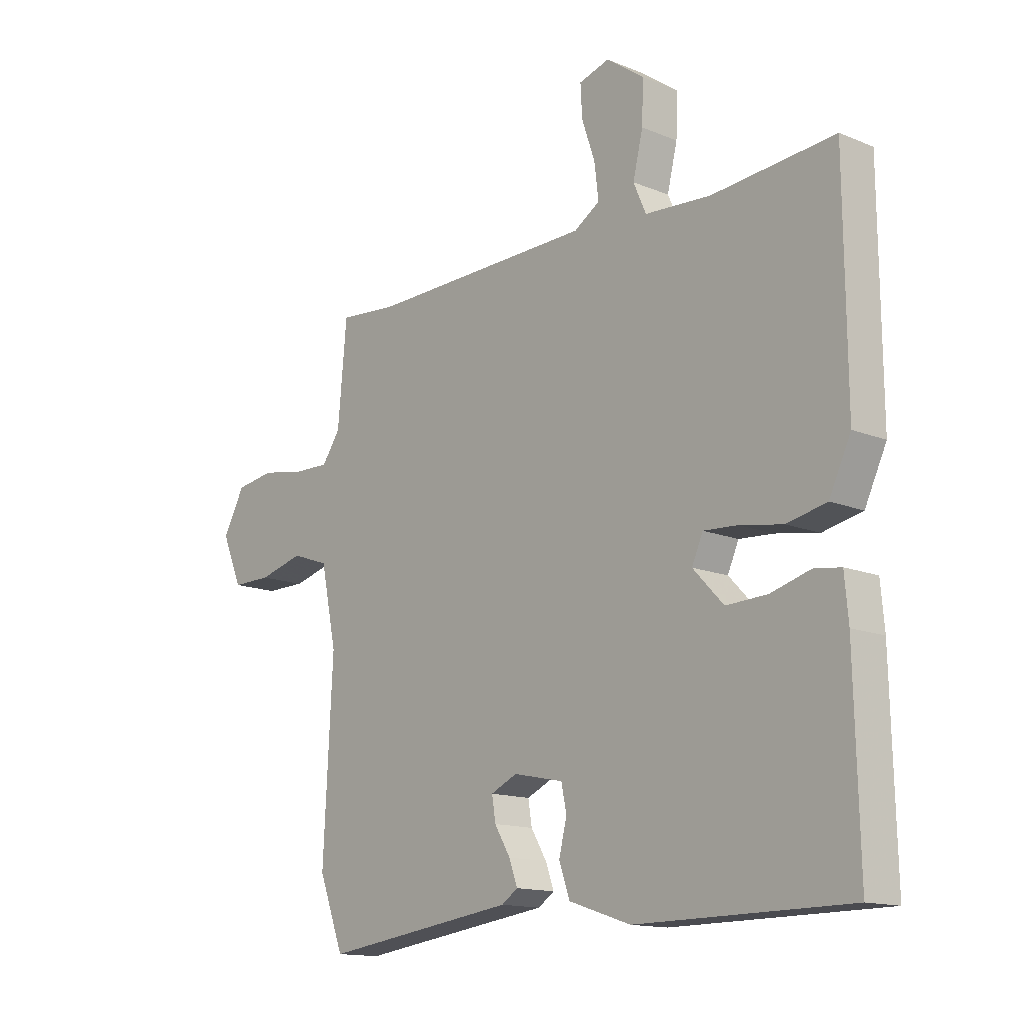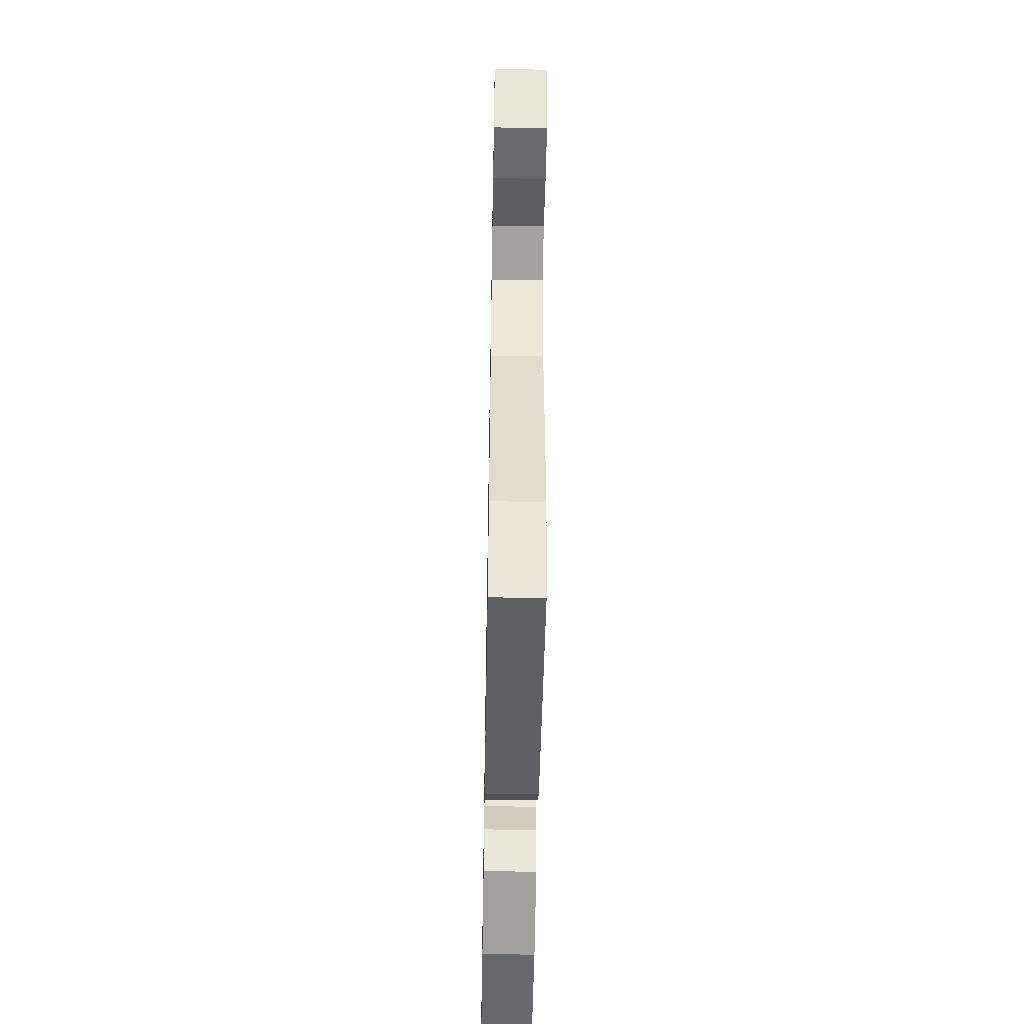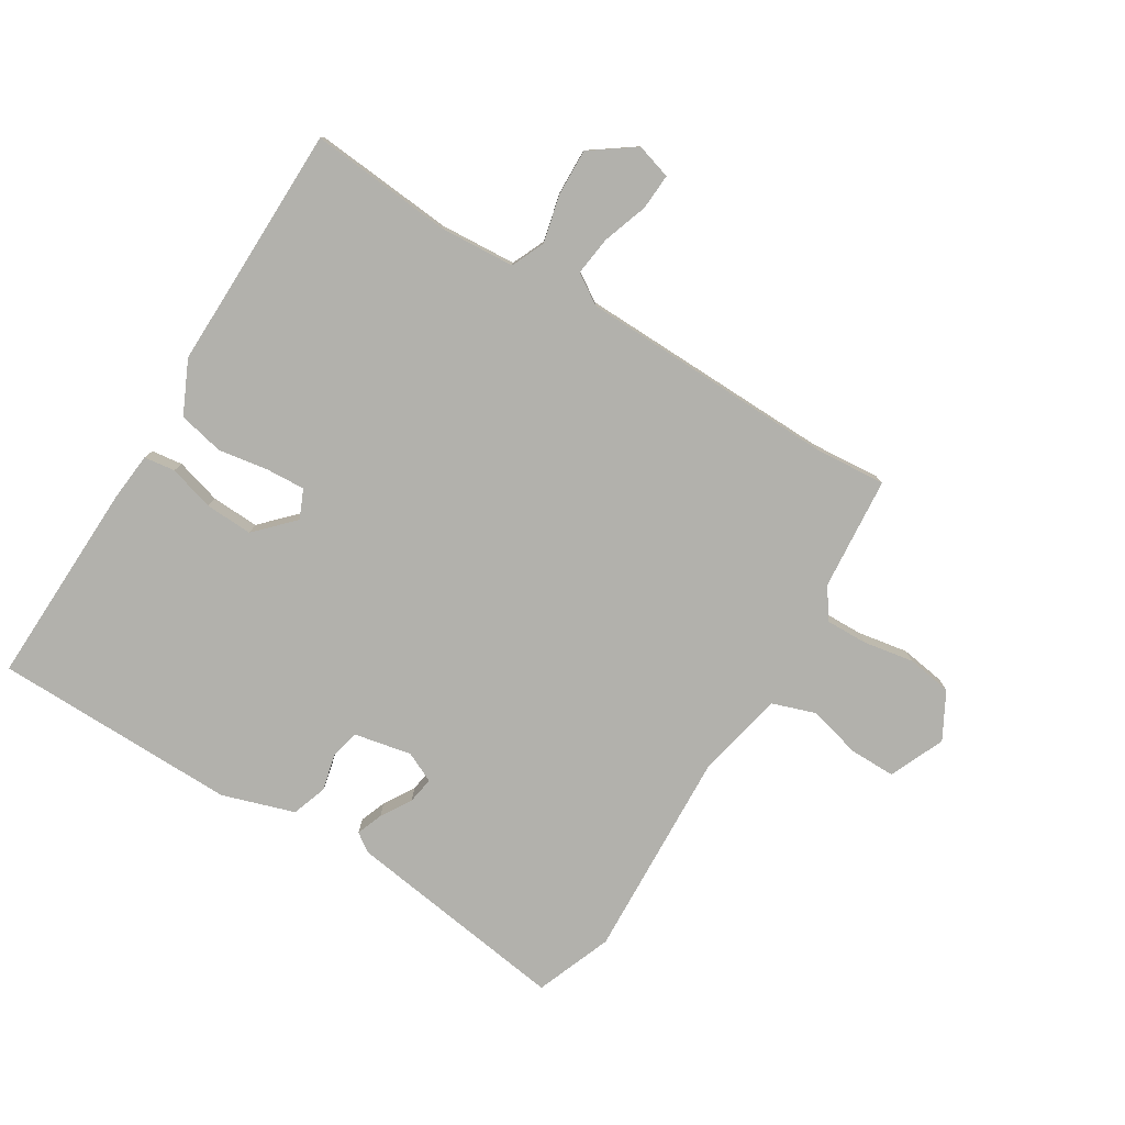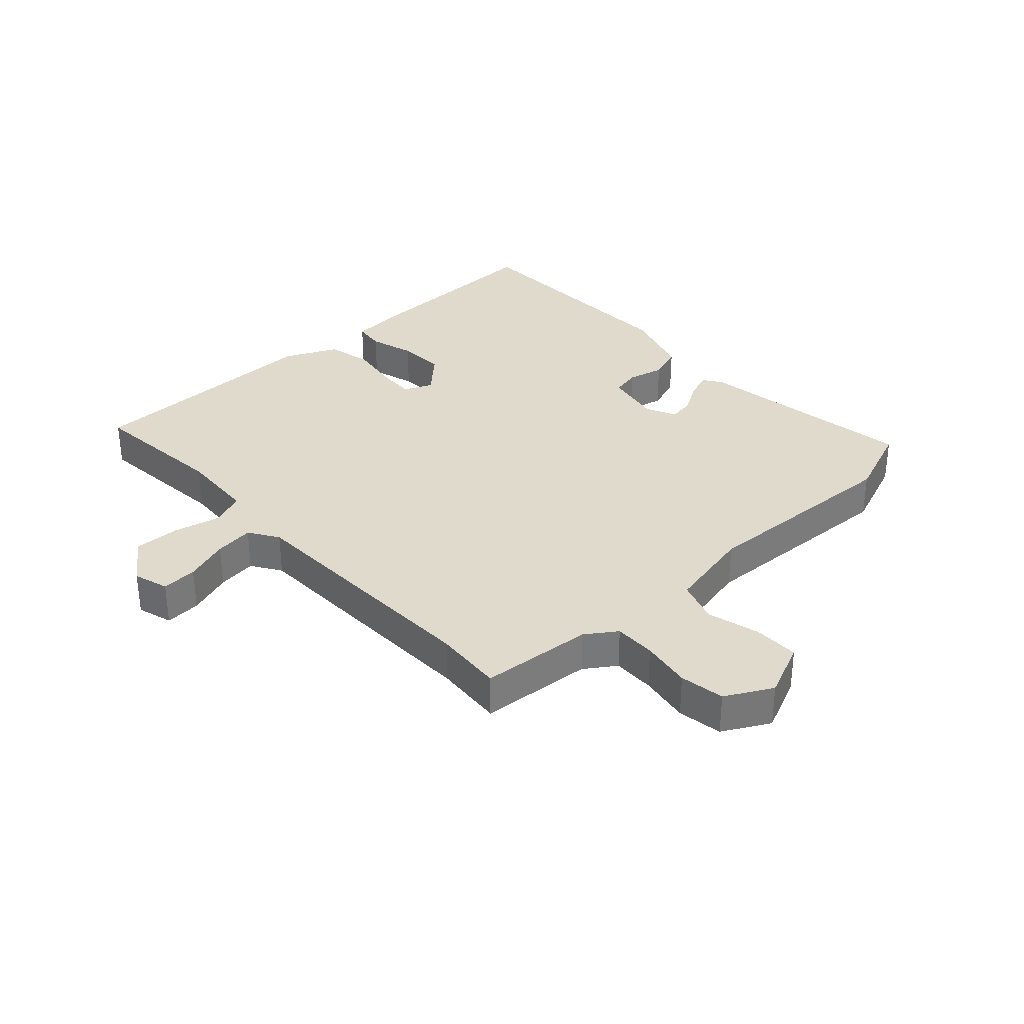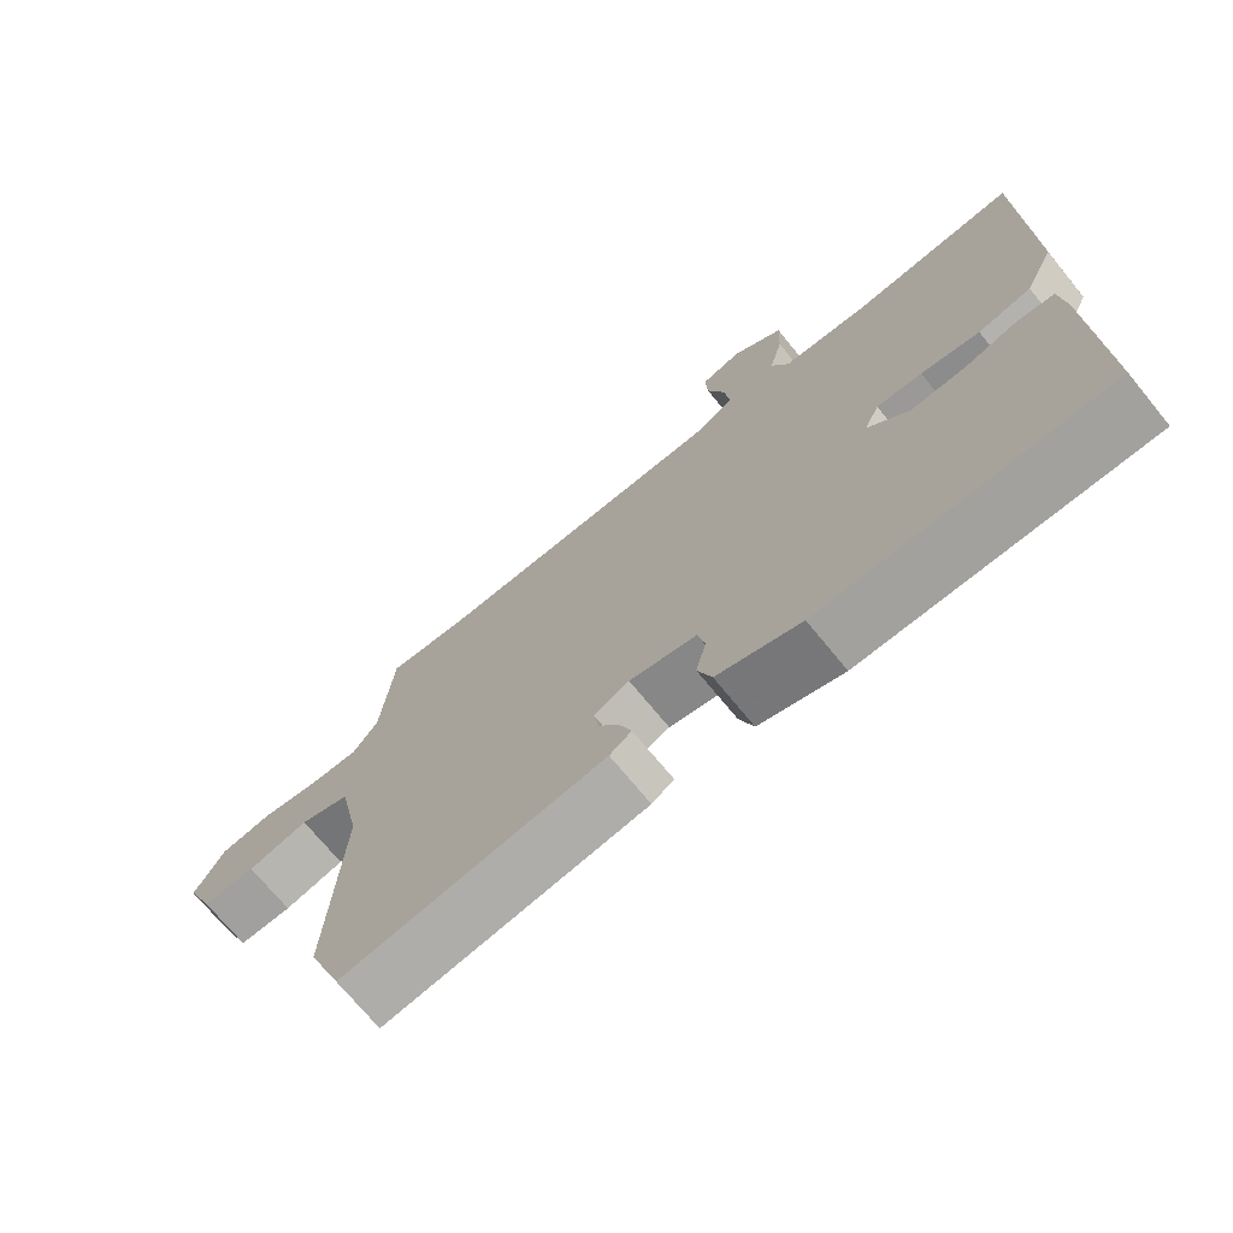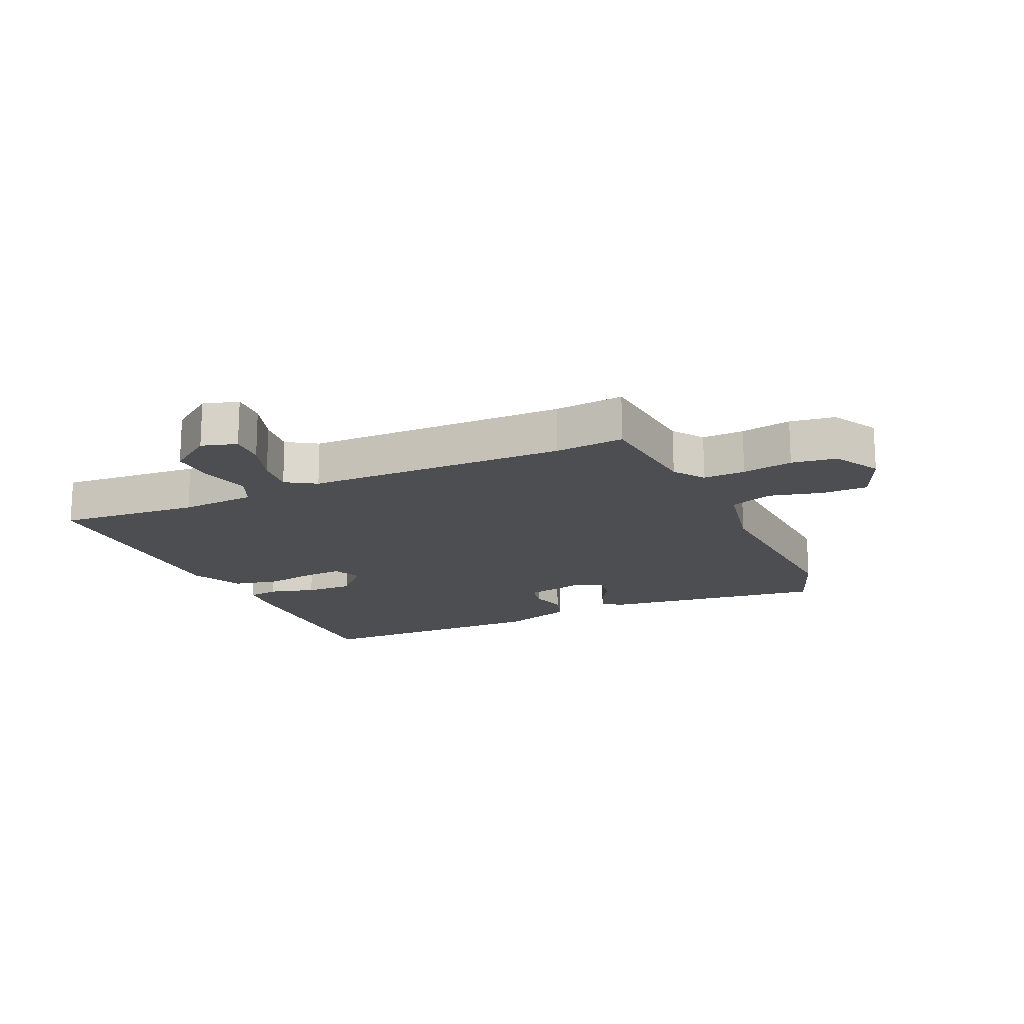
<metadata>
{"format":"obj","ext":"obj","renderer":"f3d","projection":"perspective","resolution":1024,"background":"white","views":[{"elev":-14.2,"azim":-131.9,"up":"+Z"},{"elev":-52.8,"azim":89.0,"up":"+Z"},{"elev":-78.9,"azim":-31.9,"up":"+Y"},{"elev":33.1,"azim":46.8,"up":"+Y"},{"elev":-71.8,"azim":-140.7,"up":"+Z"},{"elev":-16.9,"azim":24.4,"up":"+Y"}]}
</metadata>
<code>
v 0.542 0.07 -0.39
v 0.494 0.07 -0.516
v 0.125 0.07 -0.466
v 0.094 0.07 -0.445
v 0.11 0.07 -0.401
v 0.14 0.07 -0.351
v 0.147 0.07 -0.307
v 0.097 0.07 -0.284
v 0.002 0.07 -0.304
v -0.008 0.07 -0.352
v 0.007 0.07 -0.412
v -0.013 0.07 -0.47
v -0.131 0.07 -0.509
v -0.533 0.07 -0.506
v -0.525 0.07 -0.167
v -0.518 0.07 -0.088
v -0.467 0.07 -0.081
v -0.392 0.07 -0.102
v -0.314 0.07 -0.105
v -0.256 0.07 -0.044
v -0.277 0.07 0.003
v -0.341 0.07 -0.001
v -0.423 0.07 -0.015
v -0.498 0.07 0.001
v -0.539 0.07 0.087
v -0.536 0.07 0.492
v -0.304 0.07 0.473
v -0.179 0.07 0.482
v -0.155 0.07 0.537
v -0.174 0.07 0.615
v -0.177 0.07 0.692
v -0.105 0.07 0.744
v -0.047 0.07 0.727
v -0.05 0.07 0.668
v -0.075 0.07 0.594
v -0.083 0.07 0.529
v -0.034 0.07 0.498
v 0.392 0.07 0.491
v 0.506 0.07 0.501
v 0.523 0.07 0.315
v 0.558 0.07 0.265
v 0.627 0.07 0.267
v 0.71 0.07 0.282
v 0.784 0.07 0.271
v 0.826 0.07 0.195
v 0.787 0.07 0.104
v 0.711 0.07 0.104
v 0.625 0.07 0.126
v 0.554 0.07 0.101
v 0.524 0.07 -0.043
v 0.542 0 -0.39
v 0.494 0 -0.516
v 0.125 0 -0.466
v 0.094 0 -0.445
v 0.11 0 -0.401
v 0.14 0 -0.351
v 0.147 0 -0.307
v 0.097 0 -0.284
v 0.002 0 -0.304
v -0.008 0 -0.352
v 0.007 0 -0.412
v -0.013 0 -0.47
v -0.131 0 -0.509
v -0.533 0 -0.506
v -0.525 0 -0.167
v -0.518 0 -0.088
v -0.467 0 -0.081
v -0.392 0 -0.102
v -0.314 0 -0.105
v -0.256 0 -0.044
v -0.277 0 0.003
v -0.341 0 -0.001
v -0.423 0 -0.015
v -0.498 0 0.001
v -0.539 0 0.087
v -0.536 0 0.492
v -0.304 0 0.473
v -0.179 0 0.482
v -0.155 0 0.537
v -0.174 0 0.615
v -0.177 0 0.692
v -0.105 0 0.744
v -0.047 0 0.727
v -0.05 0 0.668
v -0.075 0 0.594
v -0.083 0 0.529
v -0.034 0 0.498
v 0.392 0 0.491
v 0.506 0 0.501
v 0.523 0 0.315
v 0.558 0 0.265
v 0.627 0 0.267
v 0.71 0 0.282
v 0.784 0 0.271
v 0.826 0 0.195
v 0.787 0 0.104
v 0.711 0 0.104
v 0.625 0 0.126
v 0.554 0 0.101
v 0.524 0 -0.043
f 46 47 48
f 45 46 48
f 44 45 48
f 43 44 48
f 42 43 48
f 41 42 48 49
f 40 41 49 50
f 38 39 40 50
f 33 34 35
f 32 33 35
f 31 32 35
f 30 31 35
f 29 30 35
f 28 29 35 36
f 25 26 27
f 24 25 27
f 23 24 27
f 22 23 27
f 21 22 27 28
f 28 36 37
f 21 28 37
f 20 21 37
f 16 17 18
f 15 16 18
f 14 15 18
f 13 14 18
f 12 13 18
f 11 12 18
f 10 11 18
f 9 10 18 19
f 8 9 19 20
f 4 5 6
f 3 4 6
f 2 3 6
f 1 2 6
f 50 1 6
f 50 6 7
f 37 38 50
f 20 37 50
f 8 20 50
f 7 8 50
f 98 97 96
f 98 96 95
f 98 95 94
f 98 94 93
f 98 93 92
f 99 98 92 91
f 100 99 91 90
f 100 90 89 88
f 85 84 83
f 85 83 82
f 85 82 81
f 85 81 80
f 85 80 79
f 86 85 79 78
f 77 76 75
f 77 75 74
f 77 74 73
f 77 73 72
f 78 77 72 71
f 87 86 78
f 87 78 71
f 87 71 70
f 68 67 66
f 68 66 65
f 68 65 64
f 68 64 63
f 68 63 62
f 68 62 61
f 68 61 60
f 69 68 60 59
f 70 69 59 58
f 56 55 54
f 56 54 53
f 56 53 52
f 56 52 51
f 56 51 100
f 57 56 100
f 100 88 87
f 100 87 70
f 100 70 58
f 100 58 57
f 1 51 52 2
f 2 52 53 3
f 3 53 54 4
f 4 54 55 5
f 5 55 56 6
f 6 56 57 7
f 7 57 58 8
f 8 58 59 9
f 9 59 60 10
f 10 60 61 11
f 11 61 62 12
f 12 62 63 13
f 13 63 64 14
f 14 64 65 15
f 15 65 66 16
f 16 66 67 17
f 17 67 68 18
f 18 68 69 19
f 19 69 70 20
f 20 70 71 21
f 21 71 72 22
f 22 72 73 23
f 23 73 74 24
f 24 74 75 25
f 25 75 76 26
f 26 76 77 27
f 27 77 78 28
f 28 78 79 29
f 29 79 80 30
f 30 80 81 31
f 31 81 82 32
f 32 82 83 33
f 33 83 84 34
f 34 84 85 35
f 35 85 86 36
f 36 86 87 37
f 37 87 88 38
f 38 88 89 39
f 39 89 90 40
f 40 90 91 41
f 41 91 92 42
f 42 92 93 43
f 43 93 94 44
f 44 94 95 45
f 45 95 96 46
f 46 96 97 47
f 47 97 98 48
f 48 98 99 49
f 49 99 100 50
f 50 100 51 1

</code>
